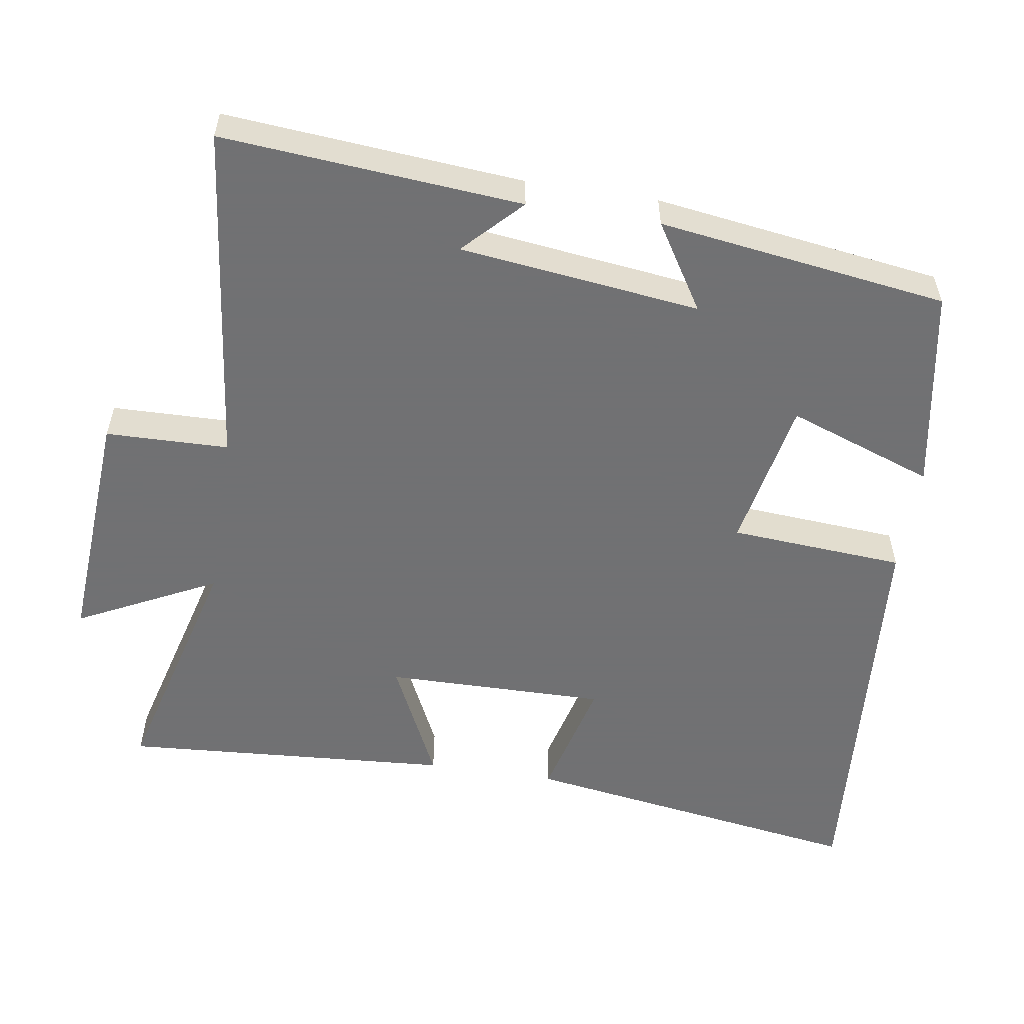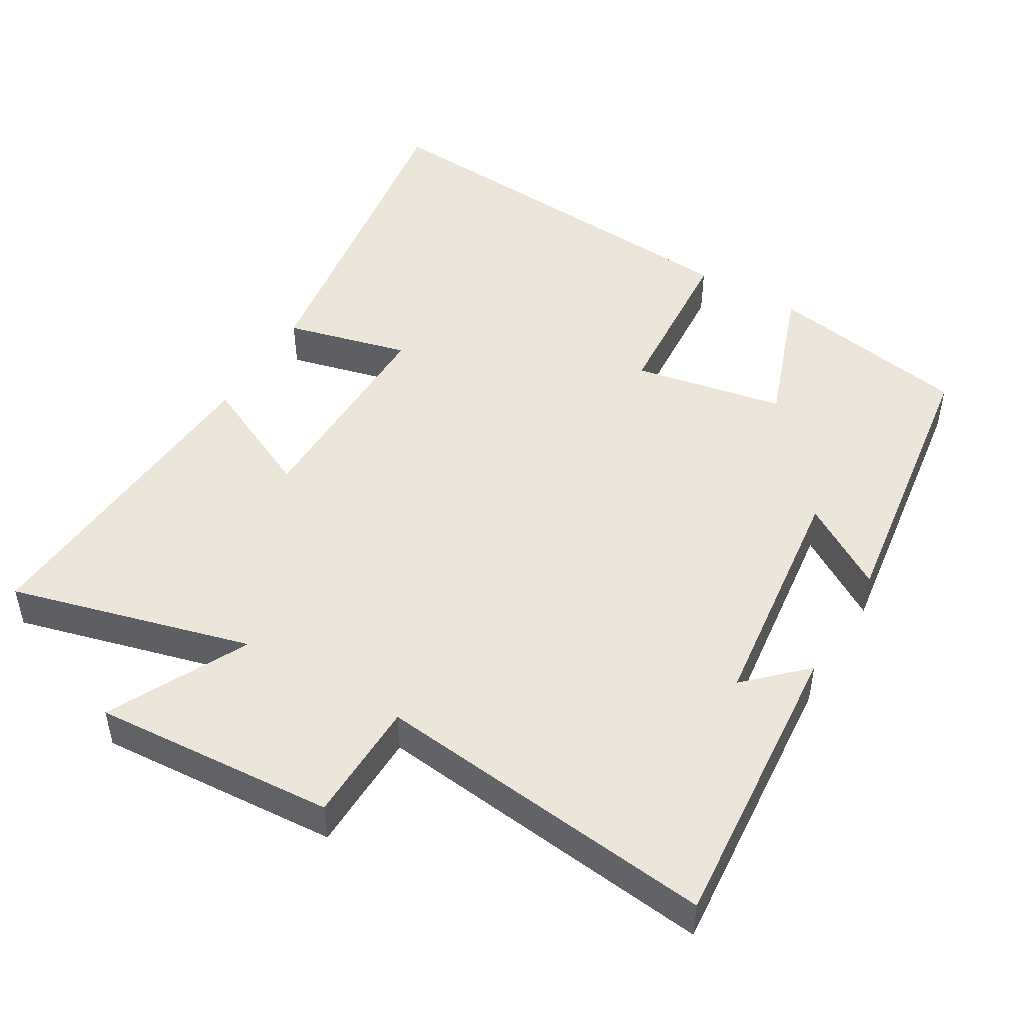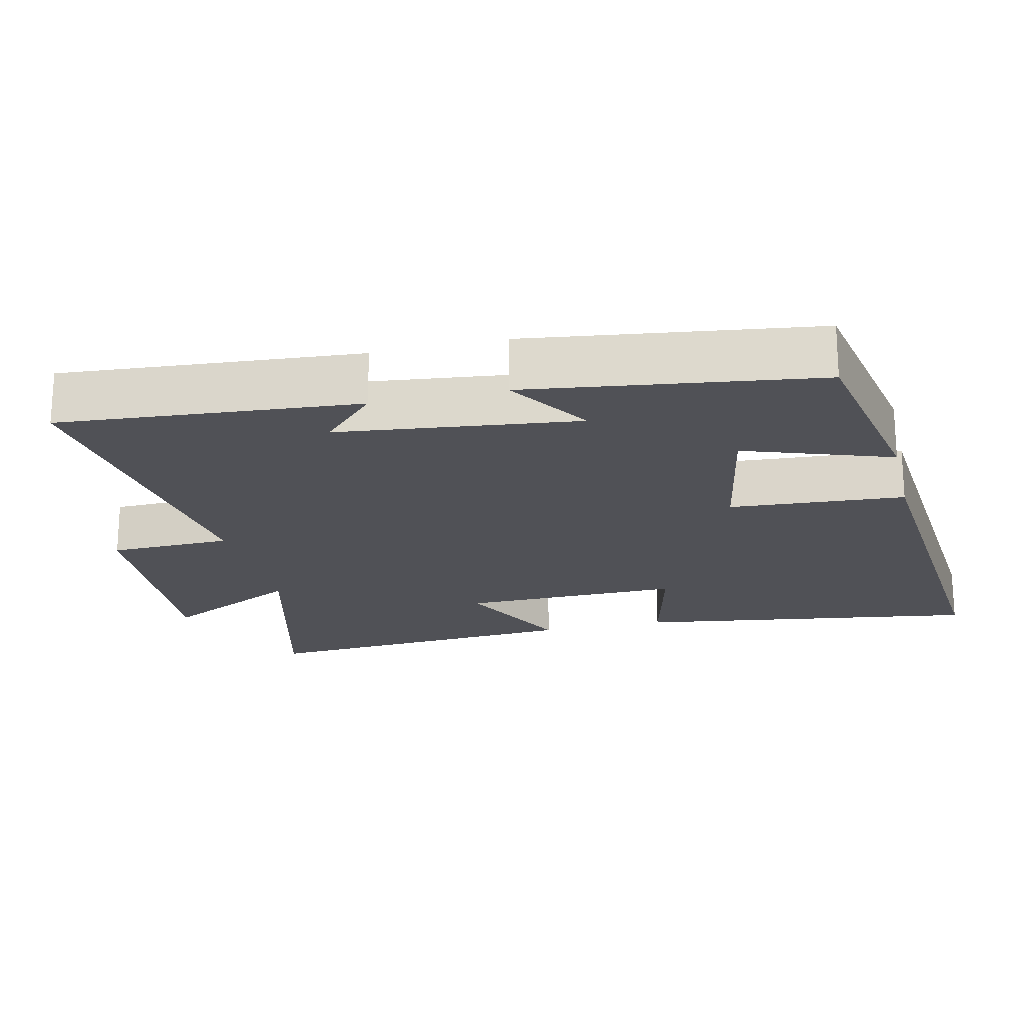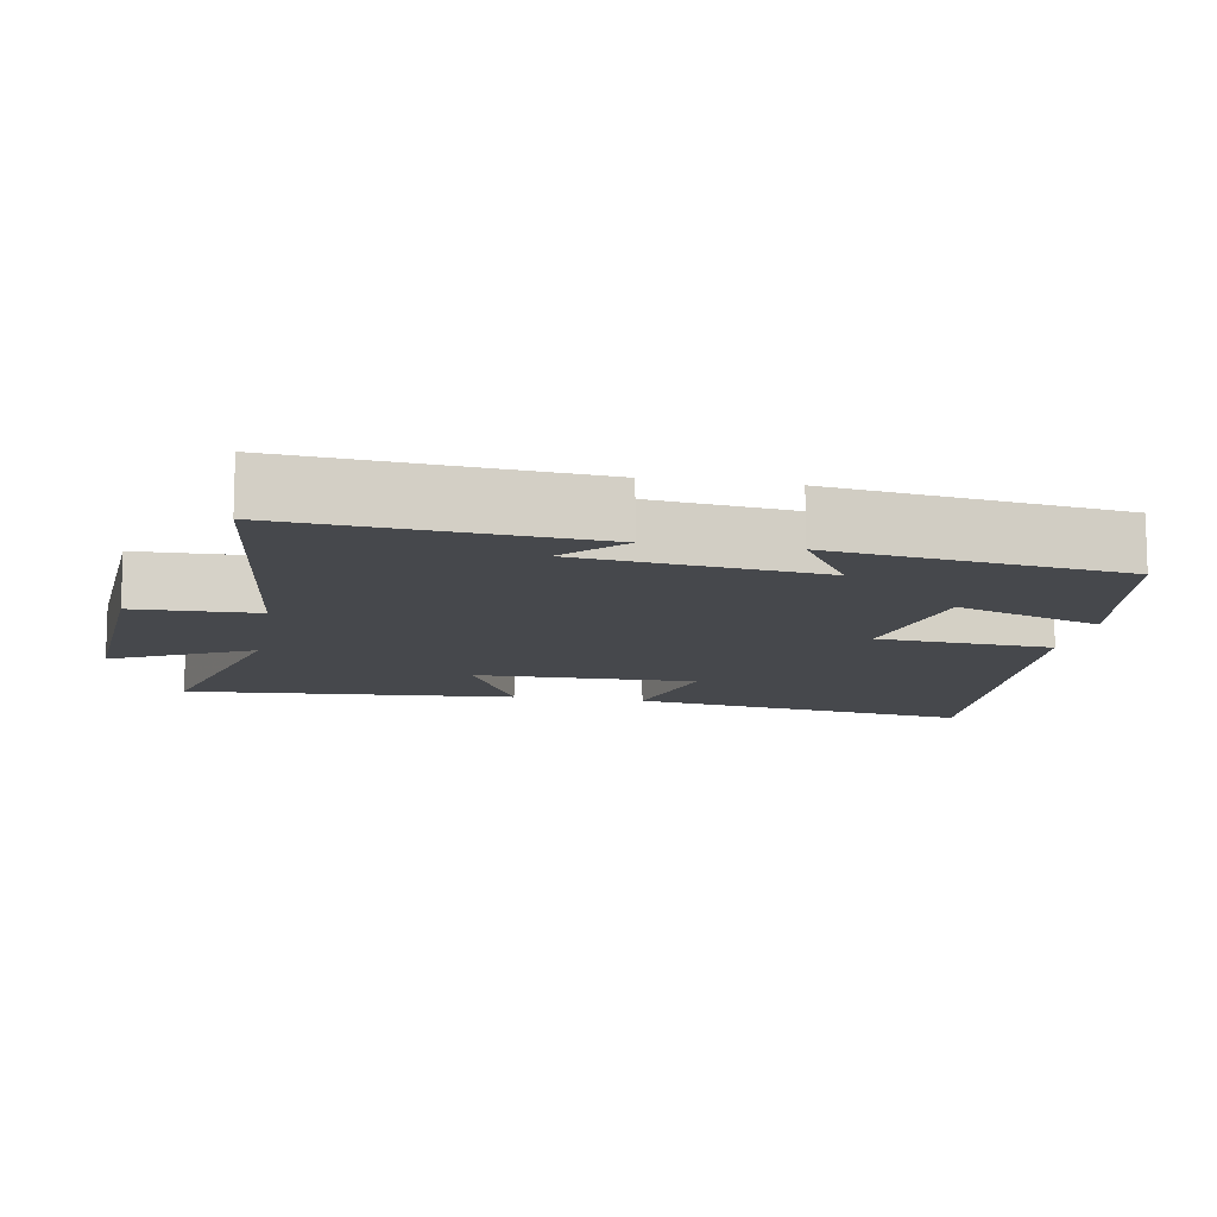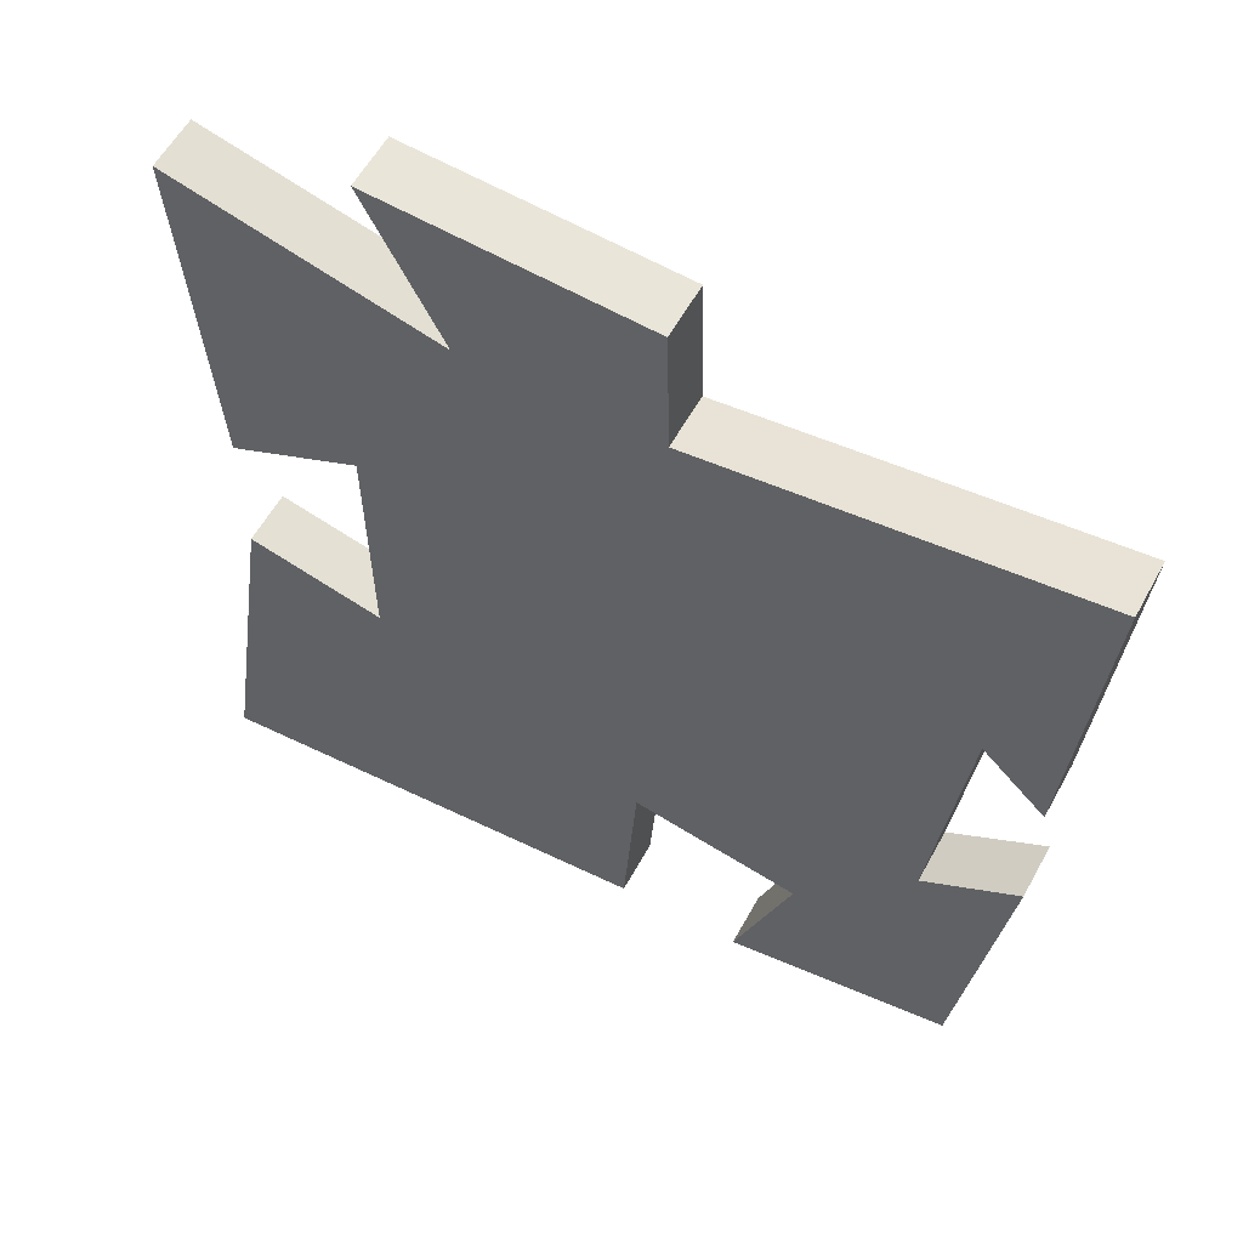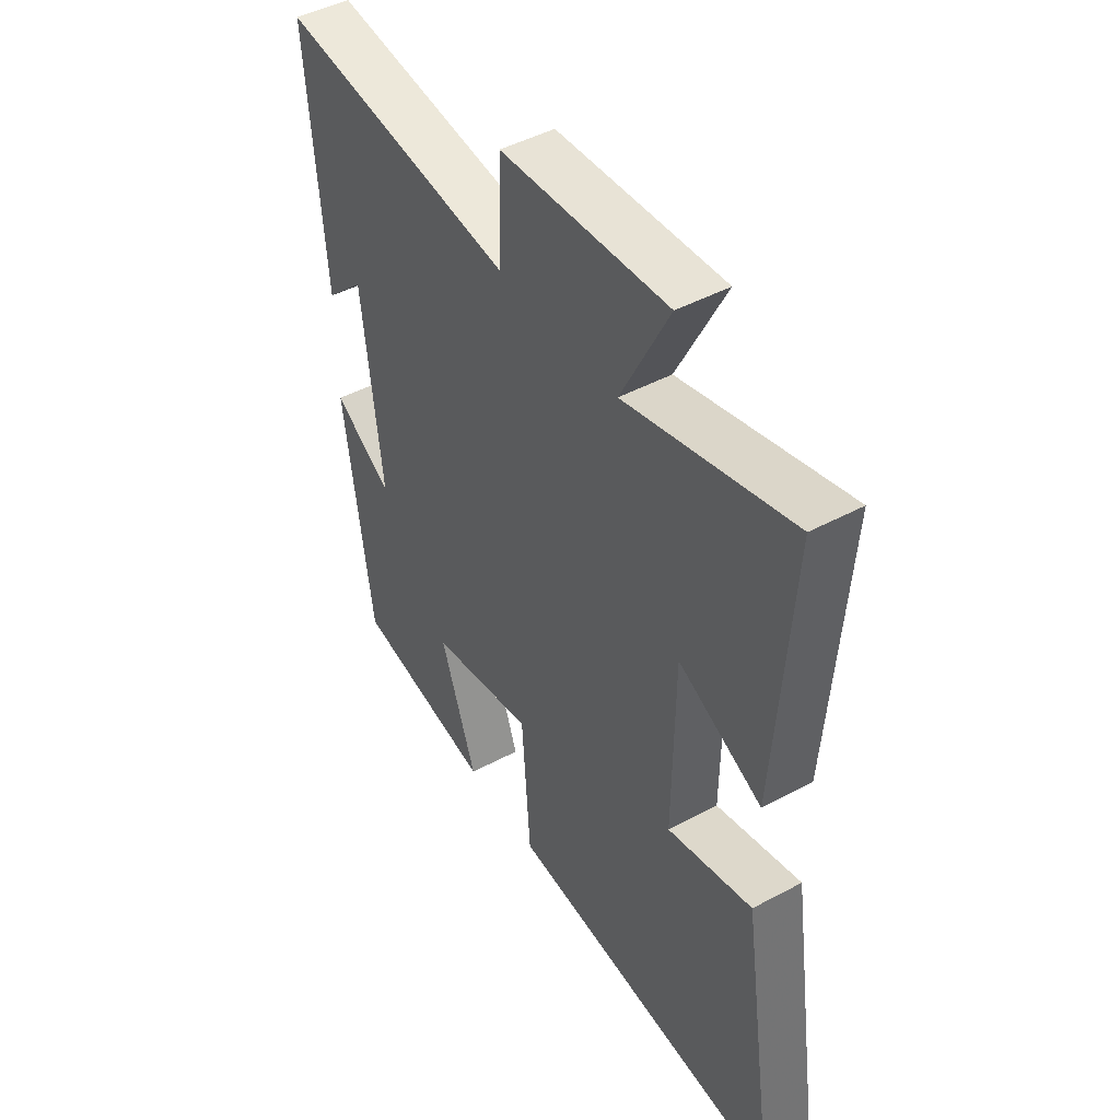
<metadata>
{"format":"obj","ext":"obj","renderer":"f3d","projection":"perspective","resolution":1024,"background":"white","views":[{"elev":-55.3,"azim":81.0,"up":"+Y"},{"elev":48.1,"azim":30.5,"up":"+Y"},{"elev":-20.3,"azim":103.4,"up":"+Y"},{"elev":-11.4,"azim":79.9,"up":"+Y"},{"elev":58.1,"azim":28.6,"up":"+Z"},{"elev":46.2,"azim":-121.6,"up":"+Z"}]}
</metadata>
<code>
v 0.534 0.07 0.557
v 0.5 0.07 0.139
v 0.42 0.07 0.216
v 0.38 0.07 -0.12
v 0.5 0.07 -0.045
v 0.444 0.07 -0.449
v 0.159 0.07 -0.5
v 0.232 0.07 -0.295
v 0.02 0.07 -0.255
v 0.003 0.07 -0.5
v -0.573 0.07 -0.544
v -0.5 0.07 -0.06
v -0.326 0.07 -0.103
v -0.33 0.07 0.207
v -0.5 0.07 0.126
v -0.533 0.07 0.589
v -0.194 0.07 0.5
v -0.292 0.07 0.694
v 0.048 0.07 0.672
v 0.052 0.07 0.5
v 0.534 0 0.557
v 0.5 0 0.139
v 0.42 0 0.216
v 0.38 0 -0.12
v 0.5 0 -0.045
v 0.444 0 -0.449
v 0.159 0 -0.5
v 0.232 0 -0.295
v 0.02 0 -0.255
v 0.003 0 -0.5
v -0.573 0 -0.544
v -0.5 0 -0.06
v -0.326 0 -0.103
v -0.33 0 0.207
v -0.5 0 0.126
v -0.533 0 0.589
v -0.194 0 0.5
v -0.292 0 0.694
v 0.048 0 0.672
v 0.052 0 0.5
f 17 18 19 20
f 14 15 16 17
f 13 14 17 20
f 10 11 12 13
f 9 10 13 20
f 8 9 20 1
f 4 5 6 7
f 3 4 7 8
f 1 2 3
f 1 3 8
f 40 39 38 37
f 37 36 35 34
f 40 37 34 33
f 33 32 31 30
f 40 33 30 29
f 21 40 29 28
f 27 26 25 24
f 28 27 24 23
f 23 22 21
f 28 23 21
f 1 21 22 2
f 2 22 23 3
f 3 23 24 4
f 4 24 25 5
f 5 25 26 6
f 6 26 27 7
f 7 27 28 8
f 8 28 29 9
f 9 29 30 10
f 10 30 31 11
f 11 31 32 12
f 12 32 33 13
f 13 33 34 14
f 14 34 35 15
f 15 35 36 16
f 16 36 37 17
f 17 37 38 18
f 18 38 39 19
f 19 39 40 20
f 20 40 21 1

</code>
